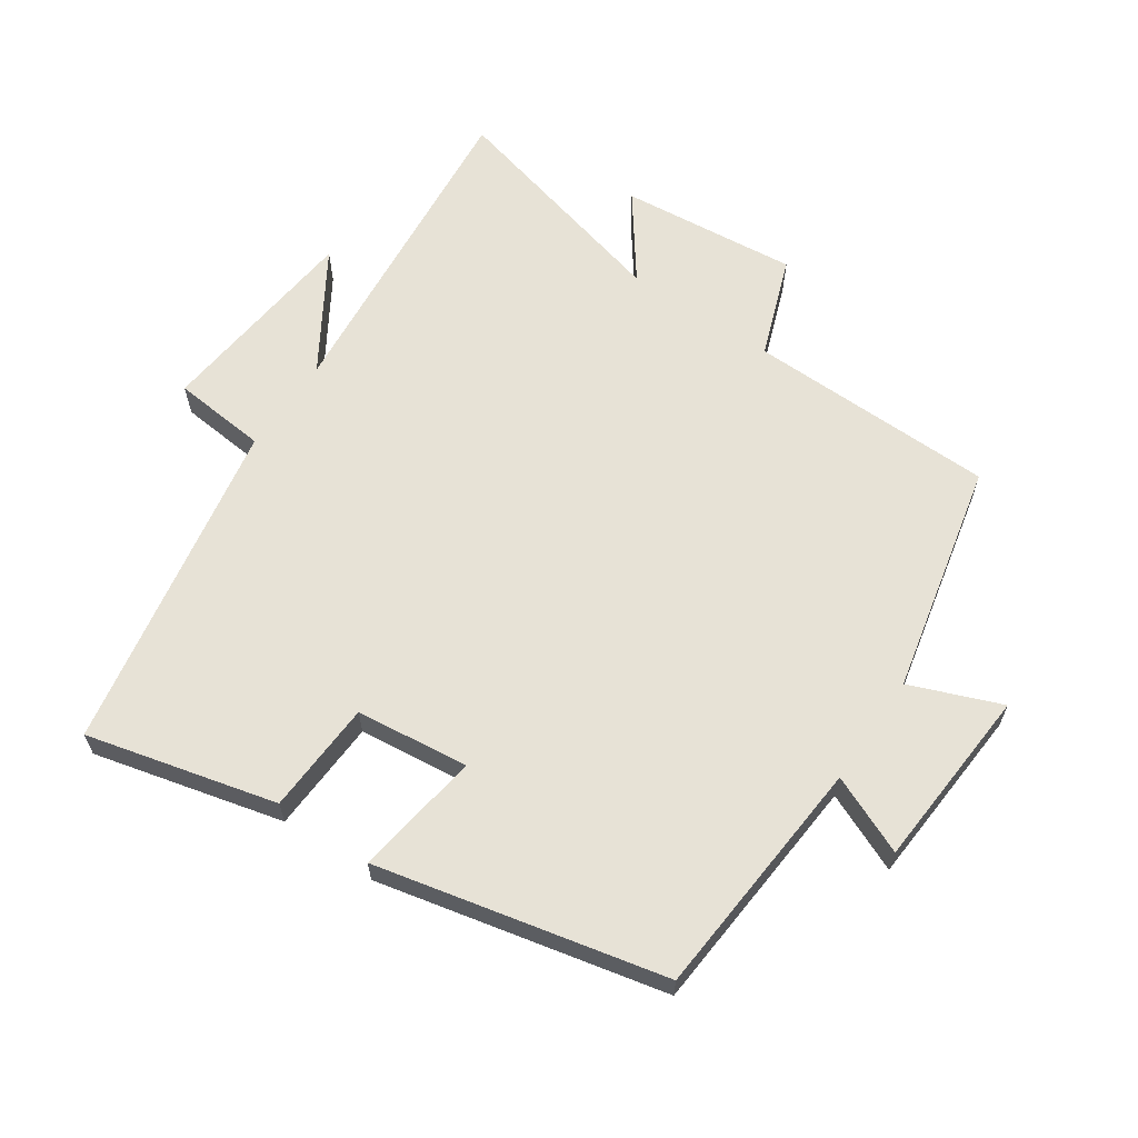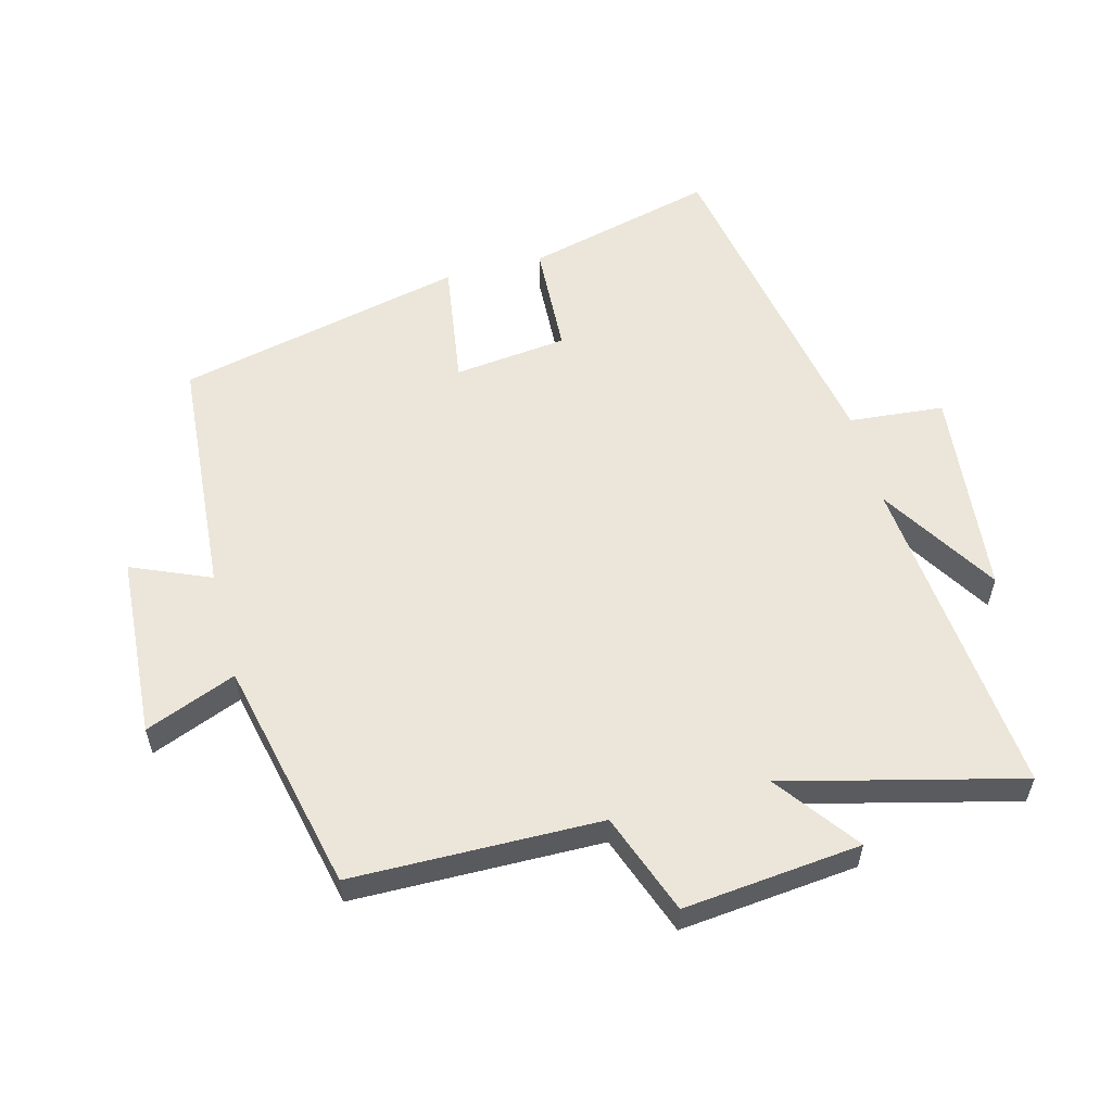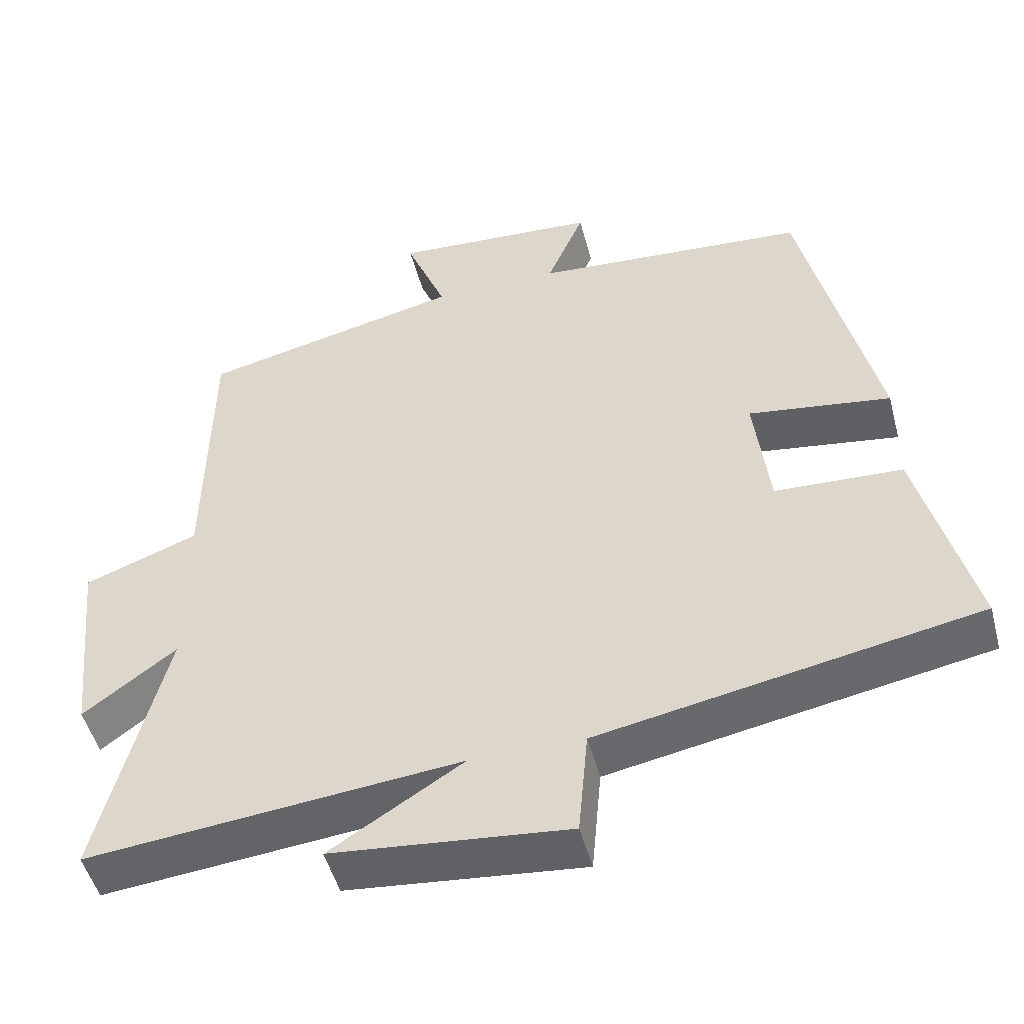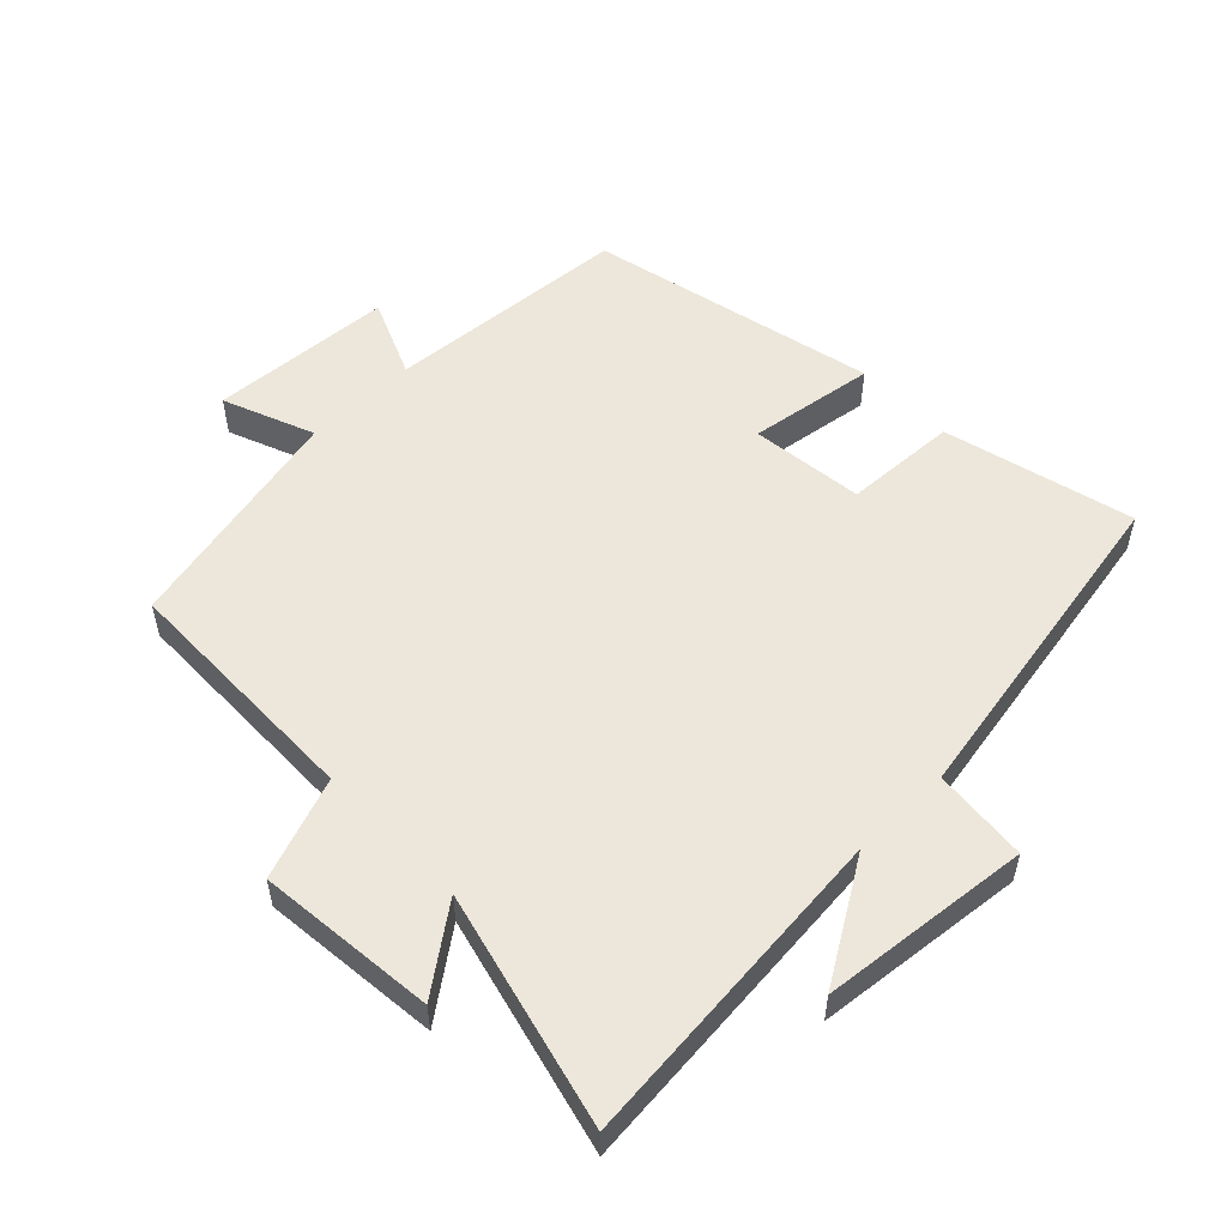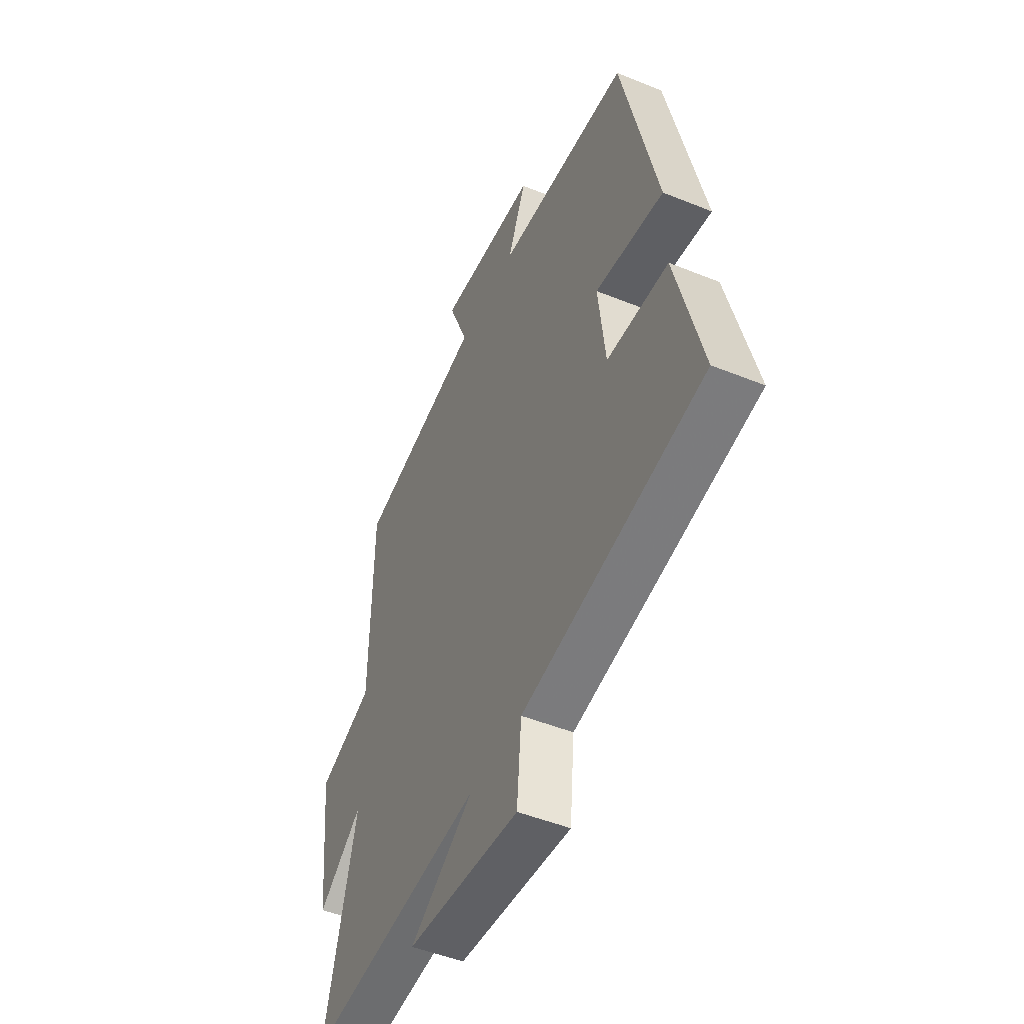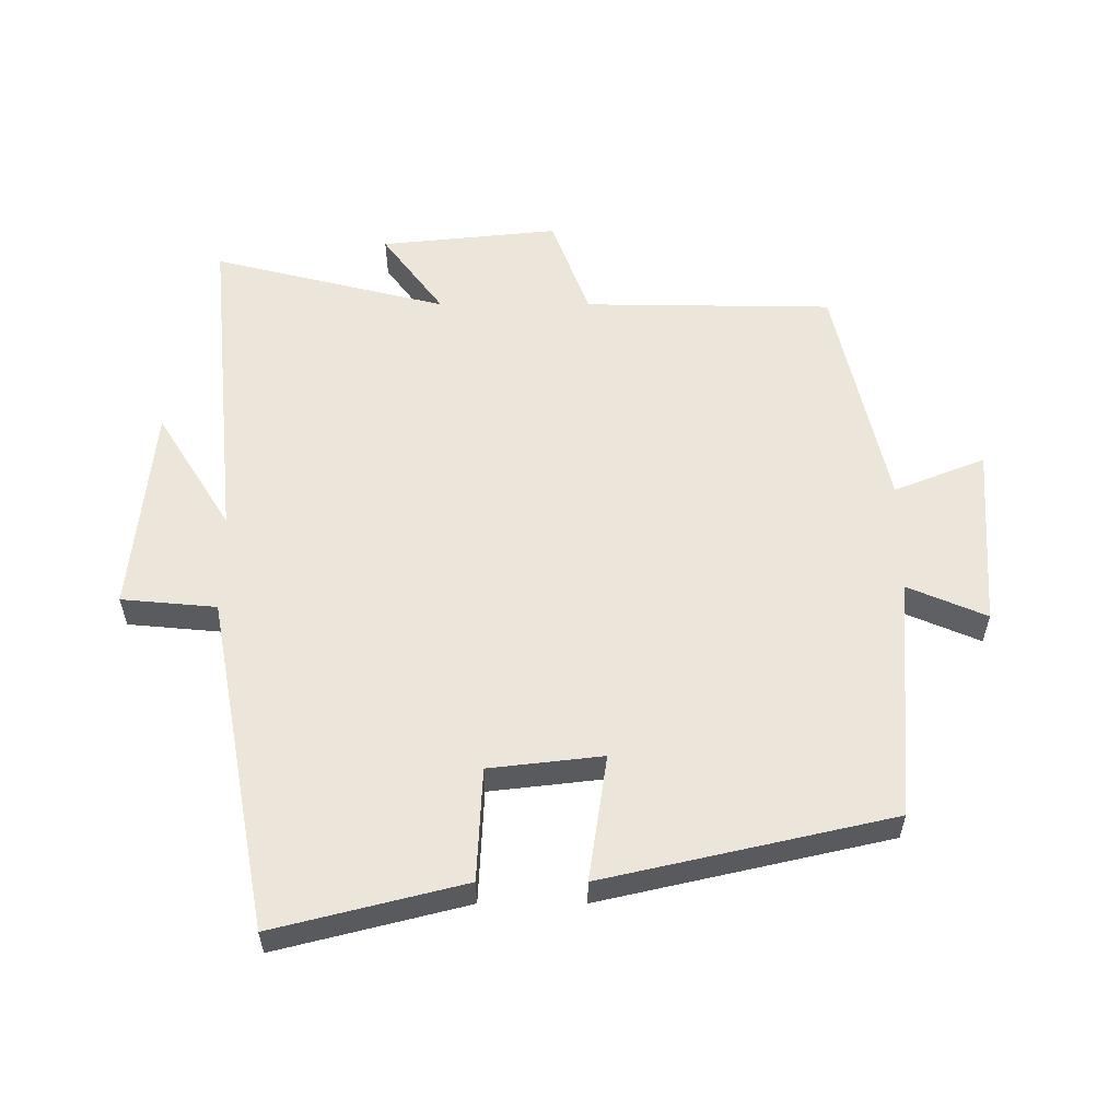
<metadata>
{"format":"obj","ext":"obj","renderer":"f3d","projection":"perspective","resolution":1024,"background":"white","views":[{"elev":63.1,"azim":-55.5,"up":"+Y"},{"elev":57.0,"azim":75.3,"up":"+Y"},{"elev":-49.5,"azim":-165.3,"up":"+Z"},{"elev":54.0,"azim":136.0,"up":"+Y"},{"elev":-48.6,"azim":-114.4,"up":"+Z"},{"elev":57.1,"azim":-90.0,"up":"+Y"}]}
</metadata>
<code>
v -0.4 0.07 0.472
v -0.029 0.07 0.5
v -0.08 0.07 0.62
v 0.198 0.07 0.638
v 0.143 0.07 0.5
v 0.495 0.07 0.42
v 0.5 0.07 0.042
v 0.653 0.07 -0.015
v 0.625 0.07 -0.285
v 0.5 0.07 -0.192
v 0.589 0.07 -0.549
v 0.088 0.07 -0.5
v 0.267 0.07 -0.612
v -0.051 0.07 -0.644
v -0.064 0.07 -0.5
v -0.573 0.07 -0.405
v -0.5 0.07 -0.117
v -0.328 0.07 -0.109
v -0.308 0.07 0.063
v -0.5 0.07 0.035
v -0.4 0 0.472
v -0.029 0 0.5
v -0.08 0 0.62
v 0.198 0 0.638
v 0.143 0 0.5
v 0.495 0 0.42
v 0.5 0 0.042
v 0.653 0 -0.015
v 0.625 0 -0.285
v 0.5 0 -0.192
v 0.589 0 -0.549
v 0.088 0 -0.5
v 0.267 0 -0.612
v -0.051 0 -0.644
v -0.064 0 -0.5
v -0.573 0 -0.405
v -0.5 0 -0.117
v -0.328 0 -0.109
v -0.308 0 0.063
v -0.5 0 0.035
f 19 20 1 2
f 18 19 2
f 15 16 17 18
f 15 18 2
f 12 13 14 15
f 12 15 2
f 10 11 12 2
f 7 8 9 10
f 7 10 2
f 6 7 2
f 5 6 2
f 2 3 4 5
f 22 21 40 39
f 22 39 38
f 38 37 36 35
f 22 38 35
f 35 34 33 32
f 22 35 32
f 22 32 31 30
f 30 29 28 27
f 22 30 27
f 22 27 26
f 22 26 25
f 25 24 23 22
f 1 21 22 2
f 2 22 23 3
f 3 23 24 4
f 4 24 25 5
f 5 25 26 6
f 6 26 27 7
f 7 27 28 8
f 8 28 29 9
f 9 29 30 10
f 10 30 31 11
f 11 31 32 12
f 12 32 33 13
f 13 33 34 14
f 14 34 35 15
f 15 35 36 16
f 16 36 37 17
f 17 37 38 18
f 18 38 39 19
f 19 39 40 20
f 20 40 21 1

</code>
